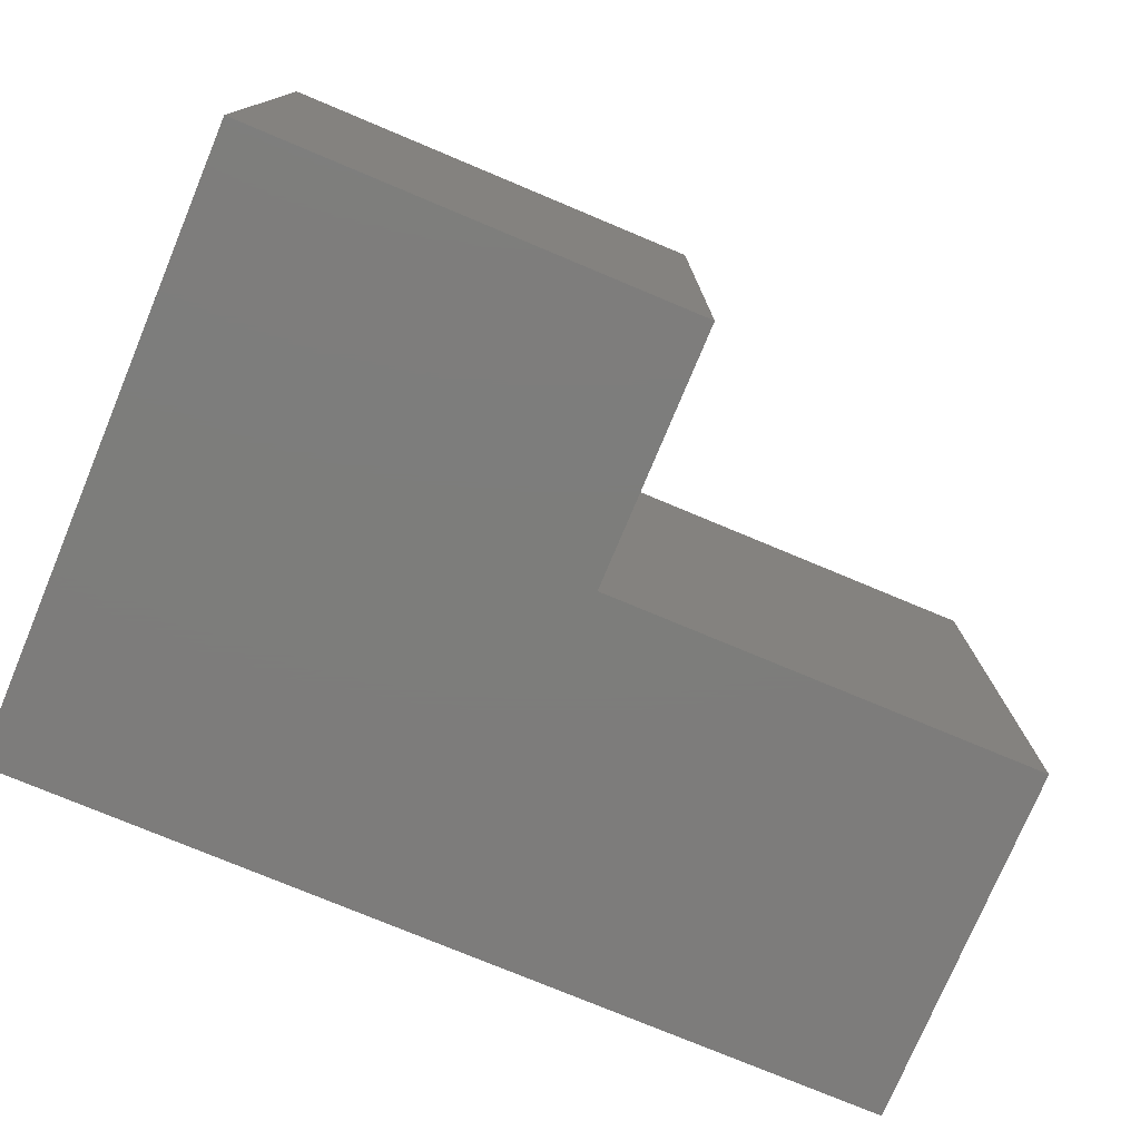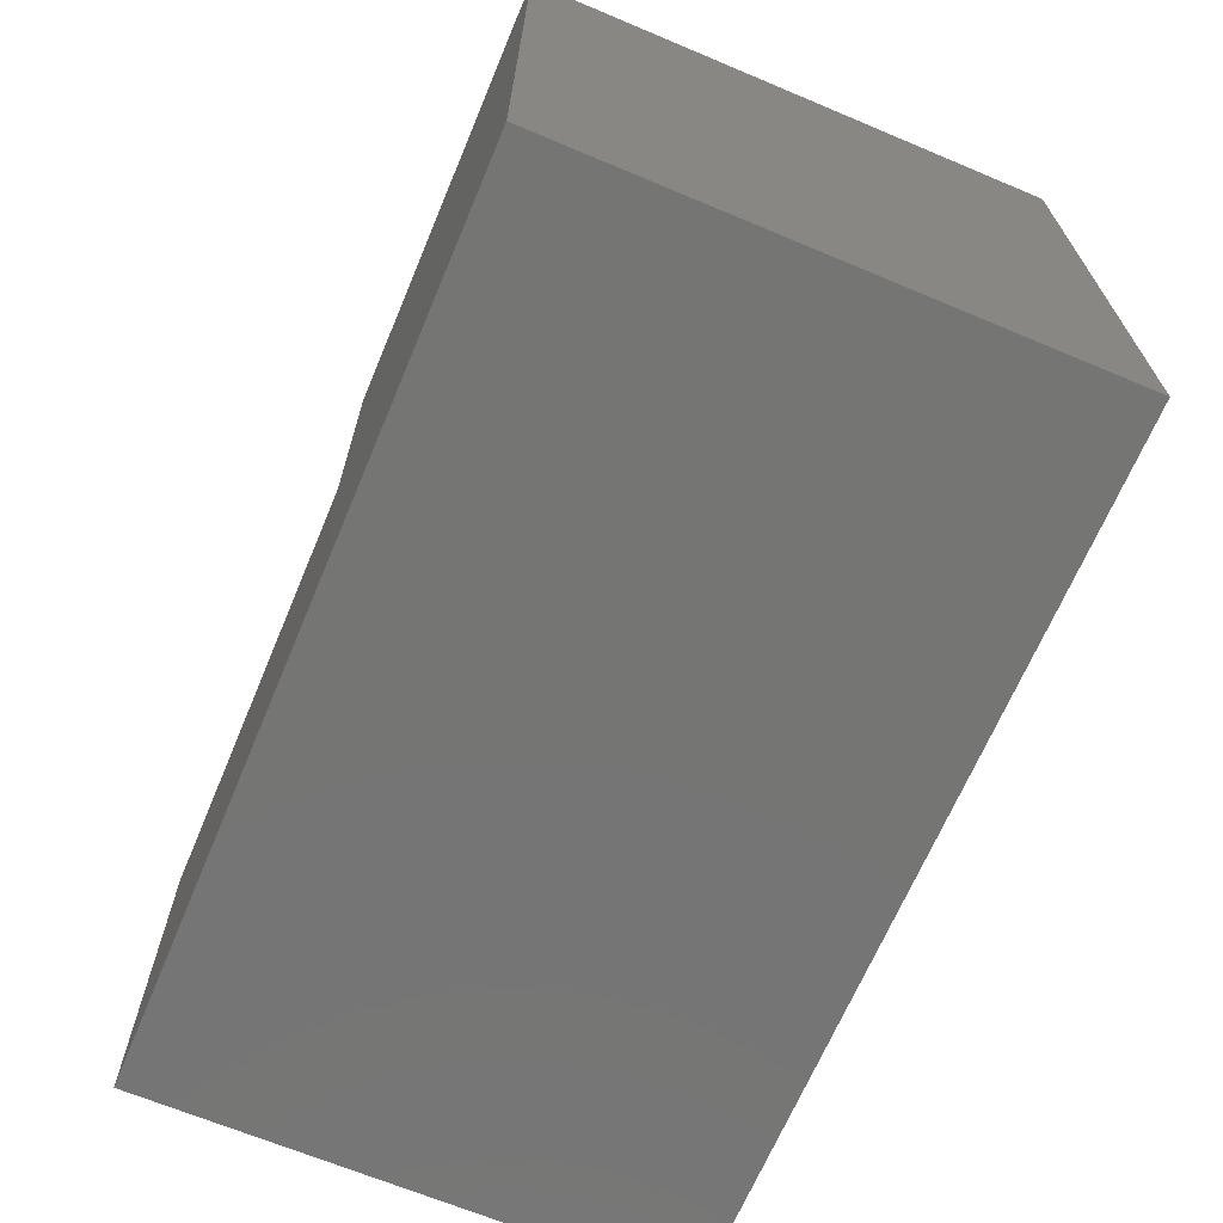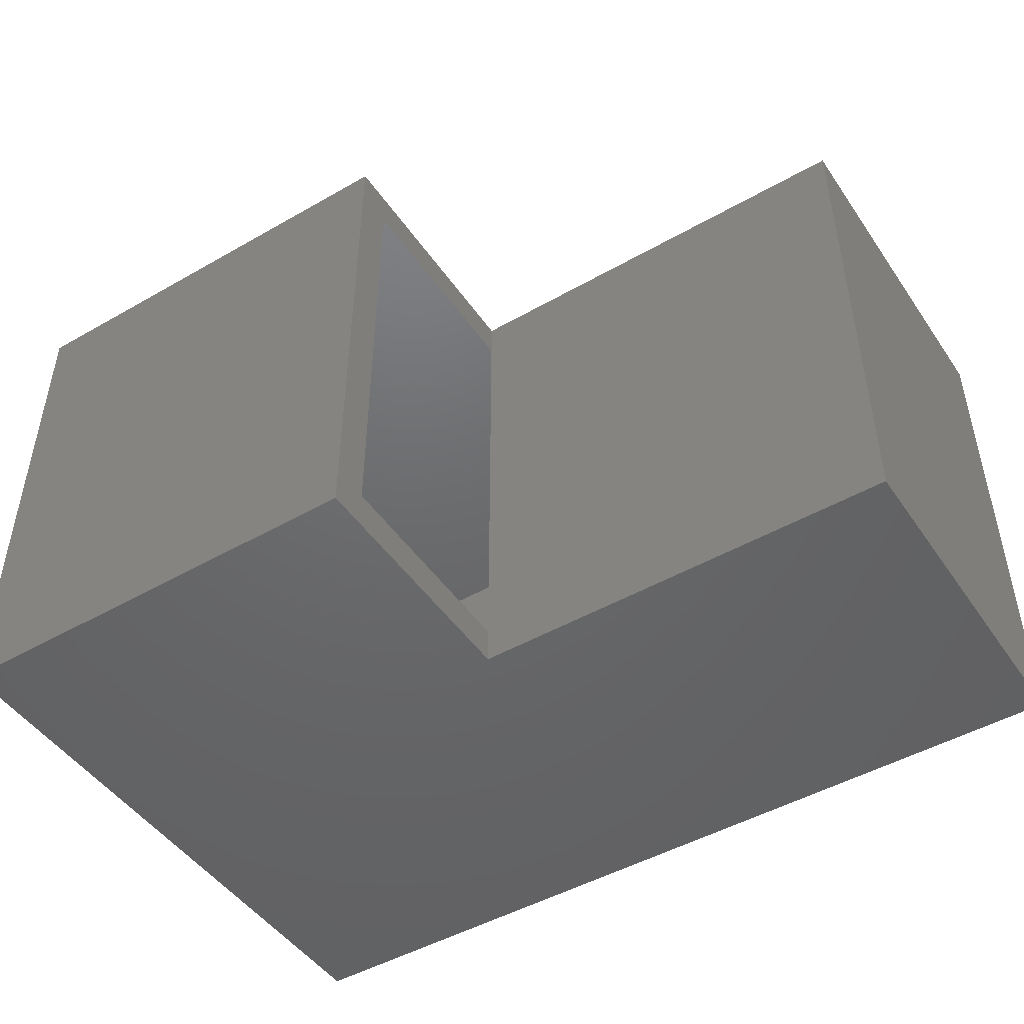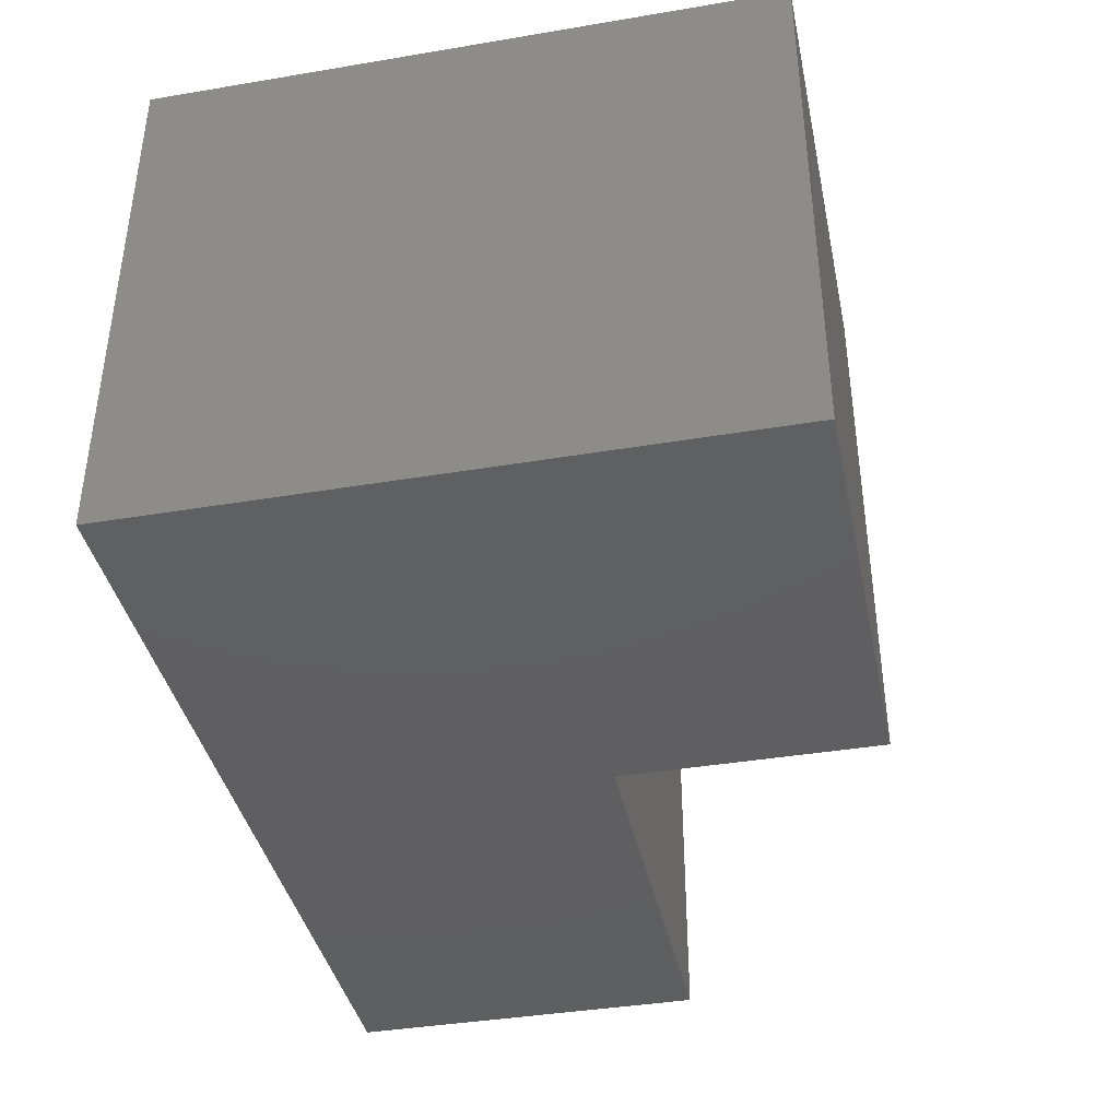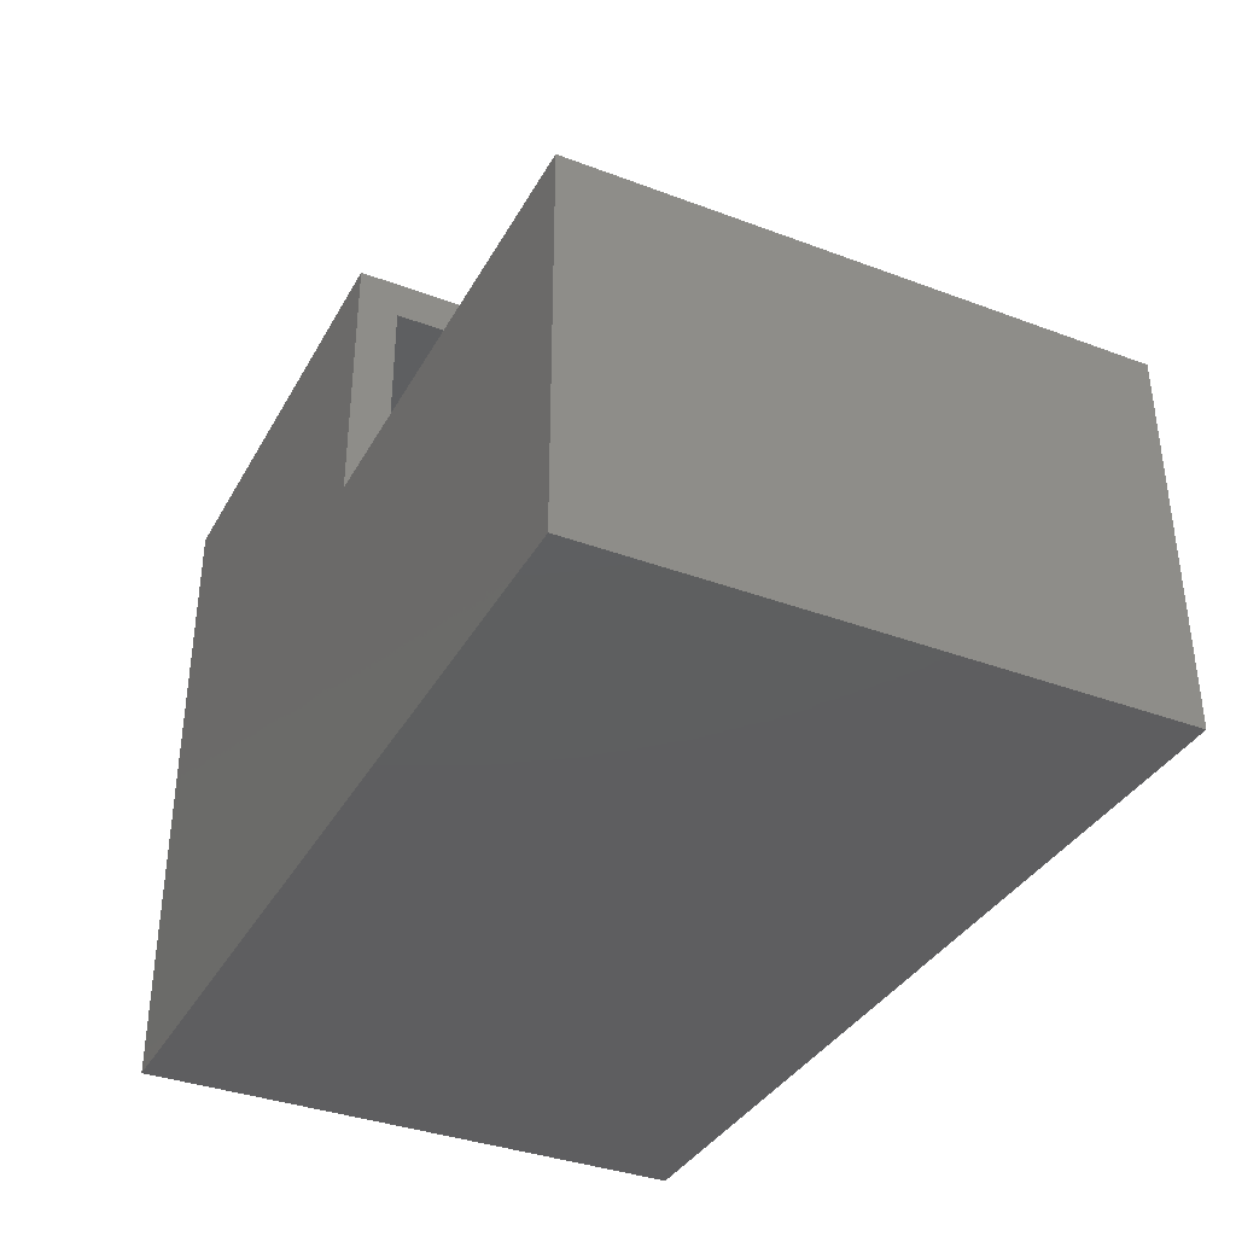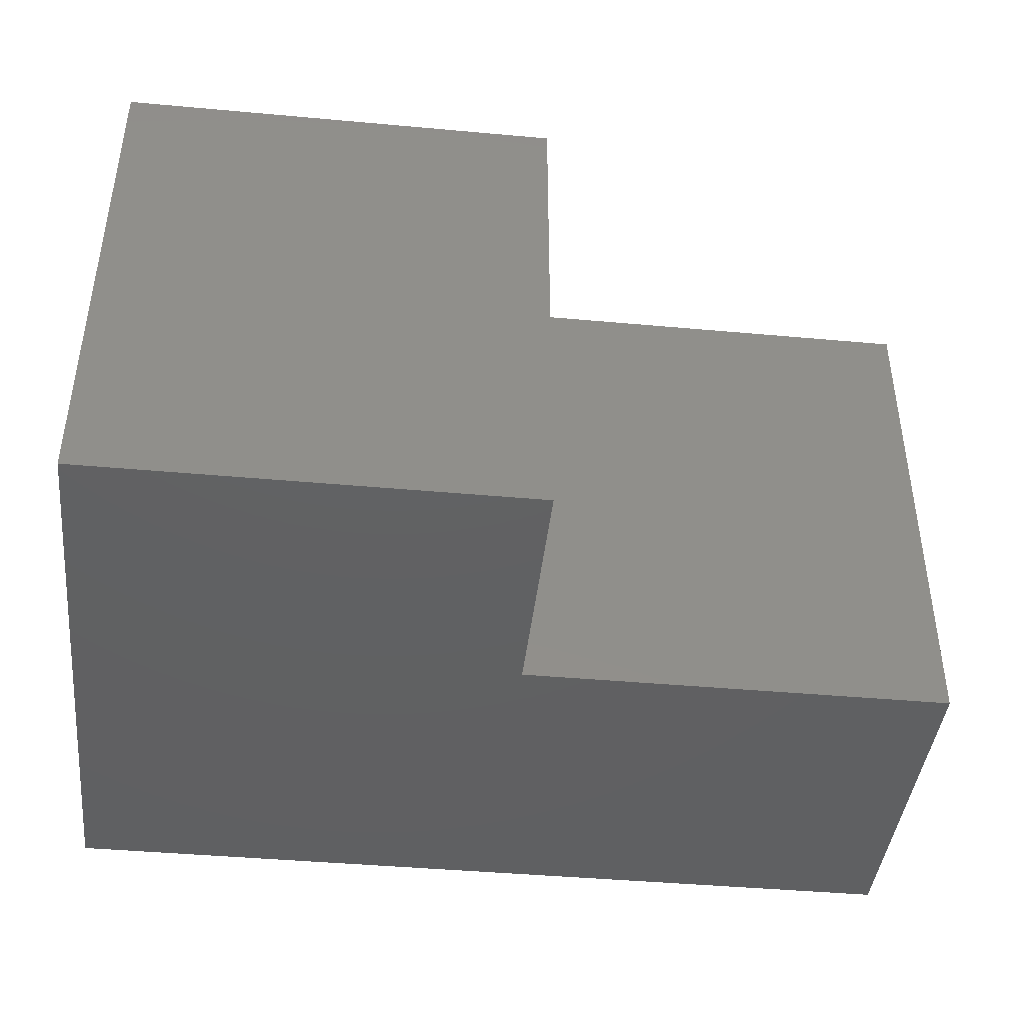
<metadata>
{"format":"stl","ext":"stl","renderer":"f3d","projection":"perspective","resolution":1024,"background":"white","views":[{"elev":-76.4,"azim":-22.7,"up":"+Y"},{"elev":-67.2,"azim":-112.8,"up":"+Z"},{"elev":-47.6,"azim":32.8,"up":"+Y"},{"elev":-39.4,"azim":-78.2,"up":"+Y"},{"elev":-36.4,"azim":64.0,"up":"+Z"},{"elev":-42.6,"azim":-6.2,"up":"+Y"}]}
</metadata>
<code>
# stl→obj: 154 verts, 304 faces
v 0.26 -0.1618 -0.3828
v 0.2184 -0.1659 -0.3359
v 0.2184 -0.1659 -0.3828
v 0.1785 -0.1781 -0.3359
v 0.1785 -0.1781 -0.3828
v 0.1416 -0.1978 -0.3359
v 0.1416 -0.1978 -0.3828
v 0.1093 -0.2243 -0.3359
v 0.1093 -0.2243 -0.3828
v 0.0828 -0.2566 -0.3359
v 0.0828 -0.2566 -0.3828
v 0.0631 -0.2934 -0.3359
v 0.0631 -0.2934 -0.3828
v 0.05097 -0.3334 -0.3359
v 0.05097 -0.3334 -0.3828
v 0.04688 -0.375 -0.3359
v 0.04688 -0.375 -0.3828
v 0.26 -0.1618 -0.3359
v 0.3016 -0.1659 -0.3828
v 0.3016 -0.1659 -0.3359
v 0.3416 -0.1781 -0.3828
v 0.3416 -0.1781 -0.3359
v 0.3785 -0.1978 -0.3828
v 0.3785 -0.1978 -0.3359
v 0.4108 -0.2243 -0.3828
v 0.4108 -0.2243 -0.3359
v 0.4373 -0.2566 -0.3828
v 0.4373 -0.2566 -0.3359
v 0.457 -0.2934 -0.3828
v 0.457 -0.2934 -0.3359
v 0.4691 -0.3334 -0.3828
v 0.4691 -0.3334 -0.3359
v 0.4732 -0.375 -0.3828
v 0.4732 -0.375 -0.3359
v 0.26 -0.1618 0.07031
v 0.2184 -0.1659 0.1172
v 0.2184 -0.1659 0.07031
v 0.1785 -0.1781 0.1172
v 0.1785 -0.1781 0.07031
v 0.1416 -0.1978 0.1172
v 0.1416 -0.1978 0.07031
v 0.1093 -0.2243 0.1172
v 0.1093 -0.2243 0.07031
v 0.0828 -0.2566 0.1172
v 0.0828 -0.2566 0.07031
v 0.0631 -0.2934 0.1172
v 0.0631 -0.2934 0.07031
v 0.05097 -0.3334 0.1172
v 0.05097 -0.3334 0.07031
v 0.04688 -0.375 0.1172
v 0.04688 -0.375 0.07031
v 0.26 -0.1618 0.1172
v 0.3016 -0.1659 0.07031
v 0.3016 -0.1659 0.1172
v 0.3416 -0.1781 0.07031
v 0.3416 -0.1781 0.1172
v 0.3785 -0.1978 0.07031
v 0.3785 -0.1978 0.1172
v 0.4108 -0.2243 0.07031
v 0.4108 -0.2243 0.1172
v 0.4373 -0.2566 0.07031
v 0.4373 -0.2566 0.1172
v 0.457 -0.2934 0.07031
v 0.457 -0.2934 0.1172
v 0.4691 -0.3334 0.07031
v 0.4691 -0.3334 0.1172
v 0.4732 -0.375 0.07031
v 0.4732 -0.375 0.1172
v 0.26 -0.5882 -0.3828
v 0.3016 -0.5841 -0.3359
v 0.3016 -0.5841 -0.3828
v 0.3416 -0.5719 -0.3359
v 0.3416 -0.5719 -0.3828
v 0.3785 -0.5522 -0.3359
v 0.3785 -0.5522 -0.3828
v 0.4108 -0.5257 -0.3359
v 0.4108 -0.5257 -0.3828
v 0.4373 -0.4934 -0.3359
v 0.4373 -0.4934 -0.3828
v 0.457 -0.4566 -0.3359
v 0.457 -0.4566 -0.3828
v 0.4691 -0.4166 -0.3359
v 0.4691 -0.4166 -0.3828
v 0.26 -0.5882 -0.3359
v 0.2184 -0.5841 -0.3828
v 0.2184 -0.5841 -0.3359
v 0.1785 -0.5719 -0.3828
v 0.1785 -0.5719 -0.3359
v 0.1416 -0.5522 -0.3828
v 0.1416 -0.5522 -0.3359
v 0.1093 -0.5257 -0.3828
v 0.1093 -0.5257 -0.3359
v 0.0828 -0.4934 -0.3828
v 0.0828 -0.4934 -0.3359
v 0.0631 -0.4566 -0.3828
v 0.0631 -0.4566 -0.3359
v 0.05097 -0.4166 -0.3828
v 0.05097 -0.4166 -0.3359
v 0.26 -0.5882 0.07031
v 0.3016 -0.5841 0.1172
v 0.3016 -0.5841 0.07031
v 0.3416 -0.5719 0.1172
v 0.3416 -0.5719 0.07031
v 0.3785 -0.5522 0.1172
v 0.3785 -0.5522 0.07031
v 0.4108 -0.5257 0.1172
v 0.4108 -0.5257 0.07031
v 0.4373 -0.4934 0.1172
v 0.4373 -0.4934 0.07031
v 0.457 -0.4566 0.1172
v 0.457 -0.4566 0.07031
v 0.4691 -0.4166 0.1172
v 0.4691 -0.4166 0.07031
v 0.26 -0.5882 0.1172
v 0.2184 -0.5841 0.07031
v 0.2184 -0.5841 0.1172
v 0.1785 -0.5719 0.07031
v 0.1785 -0.5719 0.1172
v 0.1416 -0.5522 0.07031
v 0.1416 -0.5522 0.1172
v 0.1093 -0.5257 0.07031
v 0.1093 -0.5257 0.1172
v 0.0828 -0.4934 0.07031
v 0.0828 -0.4934 0.1172
v 0.0631 -0.4566 0.07031
v 0.0631 -0.4566 0.1172
v 0.05097 -0.4166 0.07031
v 0.05097 -0.4166 0.1172
v 0.5859 -0.7031 -0.3359
v 0.5859 -0.04688 -0.3359
v -0.5703 -0.7031 -0.3359
v -0.5703 -0.04688 -0.3359
v 0.5859 -0.7031 0.07031
v 0.01439 -0.7031 0.07031
v 0.5859 -0.04688 0.07031
v 0.01439 -0.04688 0.07031
v 0.01439 -0.04688 0.125
v 0.01439 -0.7031 0.125
v 0.01439 -0.7578 0.125
v 0.01439 -0.7578 0.4934
v 0.01439 -0.7031 0.4387
v 0.01439 0.007812 0.4934
v 0.01439 -0.04688 0.4387
v 0.01439 0.007812 0.125
v 0.6406 0.007812 0.125
v 0.6406 -0.7578 0.125
v -0.5703 -0.04688 0.4387
v -0.5703 -0.7031 0.4387
v -0.625 -0.7578 -0.3906
v -0.625 0.007812 -0.3906
v 0.6406 -0.7578 -0.3906
v 0.6406 0.007812 -0.3906
v -0.625 0.007812 0.4934
v -0.625 -0.7578 0.4934
f 1 2 3
f 3 2 4
f 3 4 5
f 5 4 6
f 5 6 7
f 7 6 8
f 7 8 9
f 9 8 10
f 9 10 11
f 11 10 12
f 11 12 13
f 13 12 14
f 13 14 15
f 15 14 16
f 15 16 17
f 2 1 18
f 18 1 19
f 18 19 20
f 20 19 21
f 20 21 22
f 22 21 23
f 22 23 24
f 24 23 25
f 24 25 26
f 26 25 27
f 26 27 28
f 28 27 29
f 28 29 30
f 30 29 31
f 30 31 32
f 32 31 33
f 32 33 34
f 35 36 37
f 37 36 38
f 37 38 39
f 39 38 40
f 39 40 41
f 41 40 42
f 41 42 43
f 43 42 44
f 43 44 45
f 45 44 46
f 45 46 47
f 47 46 48
f 47 48 49
f 49 48 50
f 49 50 51
f 36 35 52
f 52 35 53
f 52 53 54
f 54 53 55
f 54 55 56
f 56 55 57
f 56 57 58
f 58 57 59
f 58 59 60
f 60 59 61
f 60 61 62
f 62 61 63
f 62 63 64
f 64 63 65
f 64 65 66
f 66 65 67
f 66 67 68
f 69 70 71
f 71 70 72
f 71 72 73
f 73 72 74
f 73 74 75
f 75 74 76
f 75 76 77
f 77 76 78
f 77 78 79
f 79 78 80
f 79 80 81
f 81 80 82
f 81 82 83
f 83 82 34
f 83 34 33
f 70 69 84
f 84 69 85
f 84 85 86
f 86 85 87
f 86 87 88
f 88 87 89
f 88 89 90
f 90 89 91
f 90 91 92
f 92 91 93
f 92 93 94
f 94 93 95
f 94 95 96
f 96 95 97
f 96 97 98
f 98 97 17
f 98 17 16
f 99 100 101
f 101 100 102
f 101 102 103
f 103 102 104
f 103 104 105
f 105 104 106
f 105 106 107
f 107 106 108
f 107 108 109
f 109 108 110
f 109 110 111
f 111 110 112
f 111 112 113
f 113 112 68
f 113 68 67
f 100 99 114
f 114 99 115
f 114 115 116
f 116 115 117
f 116 117 118
f 118 117 119
f 118 119 120
f 120 119 121
f 120 121 122
f 122 121 123
f 122 123 124
f 124 123 125
f 124 125 126
f 126 125 127
f 126 127 128
f 128 127 51
f 128 51 50
f 129 130 34
f 129 34 82
f 129 82 80
f 129 80 78
f 129 78 76
f 129 76 74
f 129 74 72
f 129 72 70
f 129 70 84
f 129 84 86
f 129 86 131
f 132 131 16
f 132 16 14
f 132 14 12
f 132 12 10
f 132 10 8
f 132 8 6
f 132 6 4
f 132 4 2
f 130 132 2
f 130 2 18
f 130 18 20
f 130 20 22
f 130 22 24
f 130 24 26
f 130 26 28
f 130 28 30
f 130 30 32
f 130 32 34
f 131 86 88
f 131 88 90
f 131 90 92
f 131 92 94
f 131 94 96
f 131 96 98
f 131 98 16
f 133 134 99
f 133 99 101
f 133 101 103
f 133 103 105
f 133 105 107
f 133 107 109
f 133 109 111
f 133 111 113
f 133 113 67
f 133 67 135
f 135 67 65
f 135 65 63
f 135 63 61
f 135 61 59
f 135 59 57
f 135 57 55
f 135 55 53
f 135 53 35
f 135 35 136
f 136 35 37
f 136 37 39
f 136 39 41
f 136 41 43
f 136 43 45
f 136 45 47
f 136 47 49
f 136 49 51
f 134 136 51
f 134 51 127
f 134 127 125
f 134 125 123
f 134 123 121
f 134 121 119
f 134 119 117
f 134 117 115
f 134 115 99
f 3 19 1
f 19 3 5
f 19 5 21
f 73 85 71
f 71 85 69
f 21 5 23
f 23 5 7
f 23 7 25
f 25 7 9
f 25 9 27
f 27 9 11
f 27 11 29
f 29 11 13
f 29 13 31
f 31 13 15
f 31 15 33
f 33 15 17
f 33 17 83
f 83 17 97
f 83 97 81
f 81 97 95
f 81 95 79
f 79 95 93
f 79 93 77
f 77 93 91
f 77 91 75
f 75 91 89
f 75 89 73
f 73 89 87
f 73 87 85
f 52 54 36
f 38 36 54
f 56 38 54
f 100 116 102
f 114 116 100
f 116 118 102
f 102 118 120
f 102 120 104
f 104 120 122
f 104 122 106
f 106 122 124
f 106 124 108
f 108 124 126
f 108 126 110
f 110 126 128
f 110 128 112
f 112 128 50
f 112 50 68
f 68 50 48
f 68 48 66
f 66 48 46
f 66 46 64
f 64 46 44
f 64 44 62
f 62 44 42
f 62 42 60
f 60 42 40
f 60 40 58
f 58 40 38
f 58 38 56
f 136 134 137
f 137 134 138
f 139 138 140
f 140 138 141
f 140 141 142
f 142 141 143
f 142 143 144
f 144 143 137
f 145 144 137
f 145 137 138
f 145 138 139
f 145 139 146
f 143 141 147
f 147 141 148
f 132 130 135
f 132 135 136
f 132 136 137
f 132 137 143
f 132 143 147
f 131 148 141
f 131 141 138
f 131 138 134
f 131 134 133
f 131 133 129
f 149 150 151
f 151 150 152
f 152 145 151
f 151 145 146
f 142 153 140
f 140 153 154
f 154 153 149
f 149 153 150
f 152 150 145
f 145 150 144
f 150 153 144
f 144 153 142
f 151 146 149
f 149 146 139
f 149 139 154
f 154 139 140
f 130 129 135
f 135 129 133
f 148 131 147
f 147 131 132

</code>
